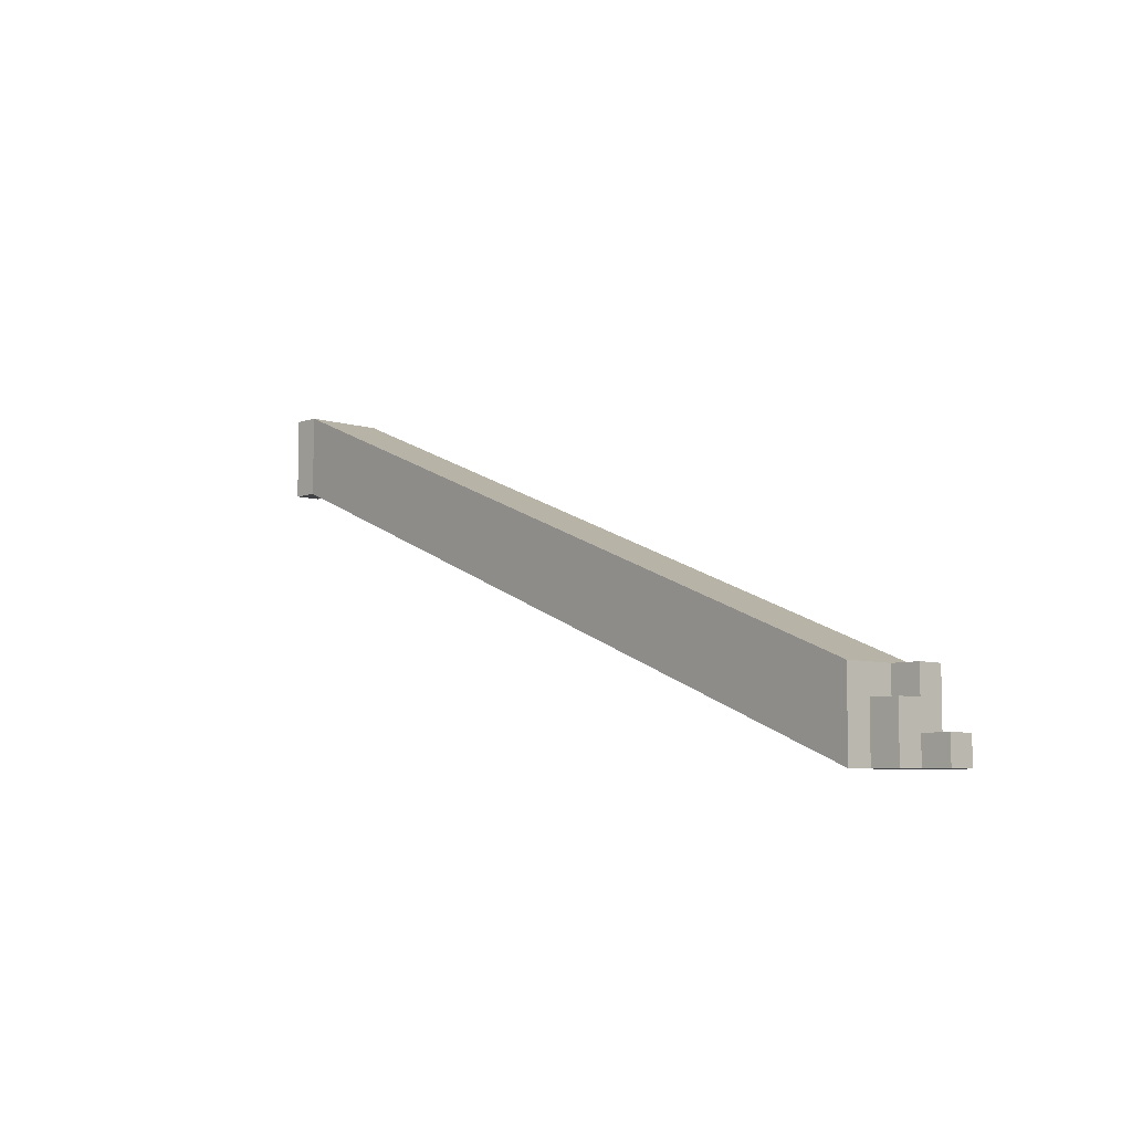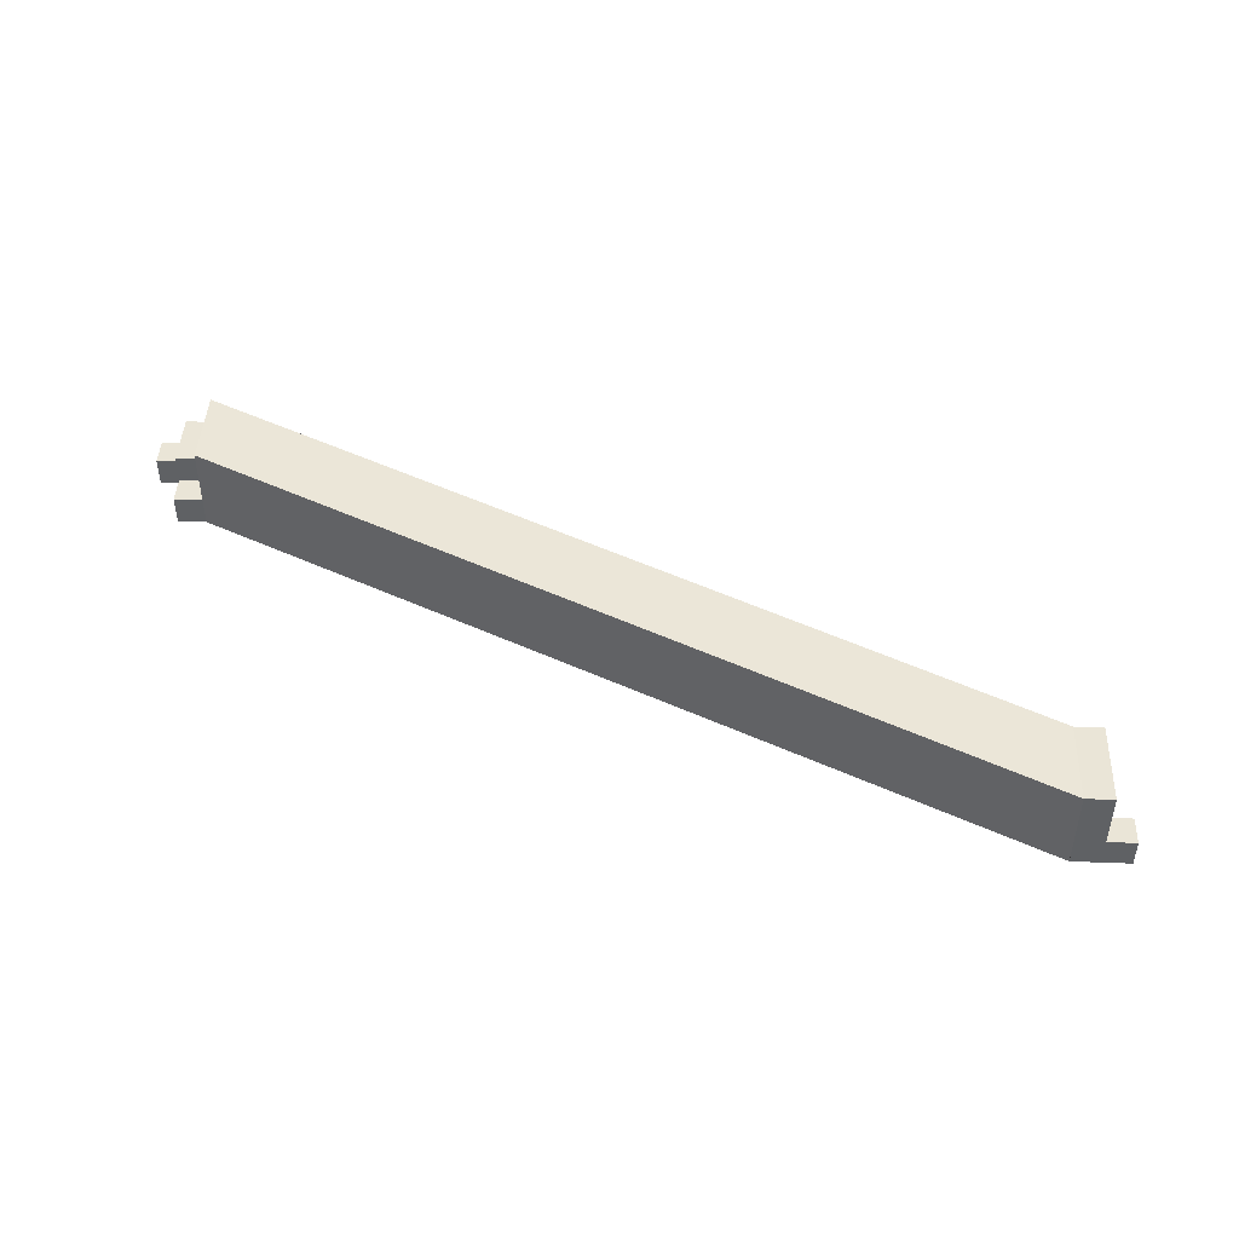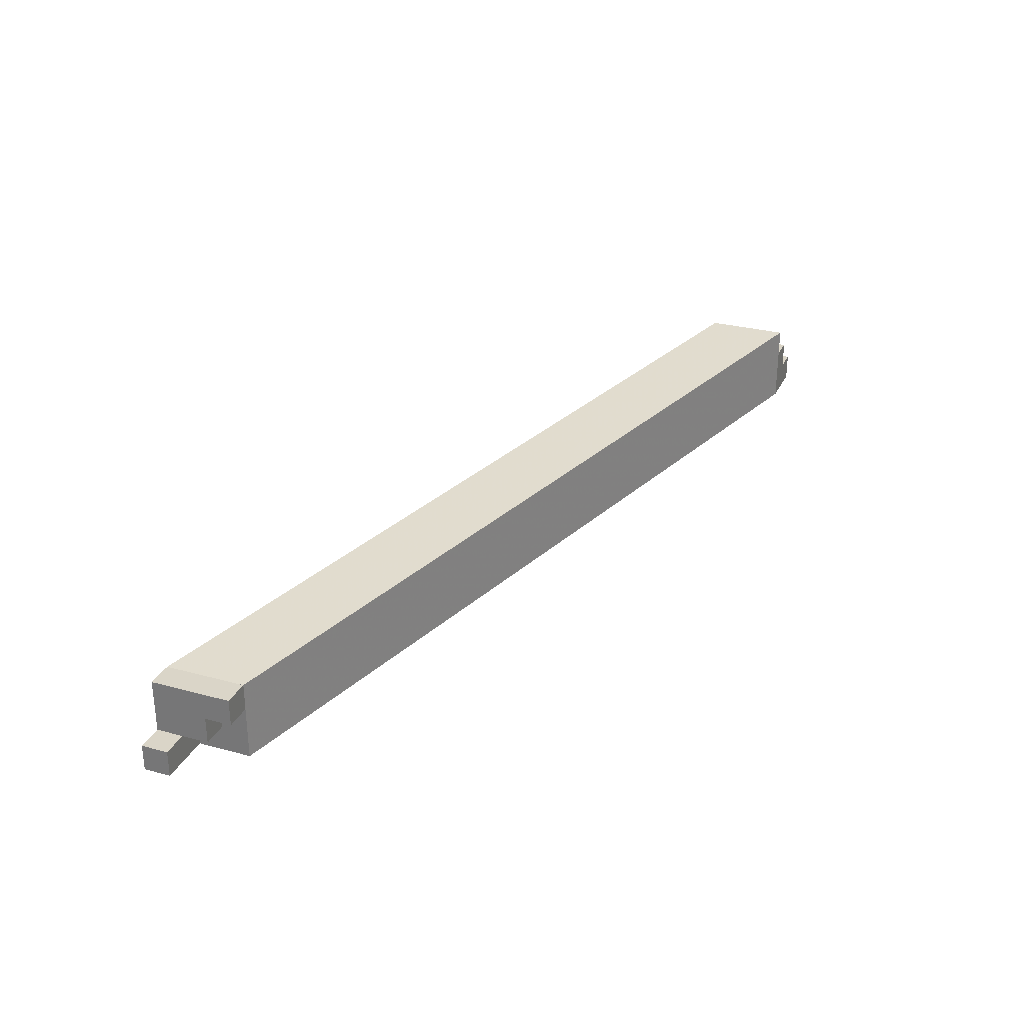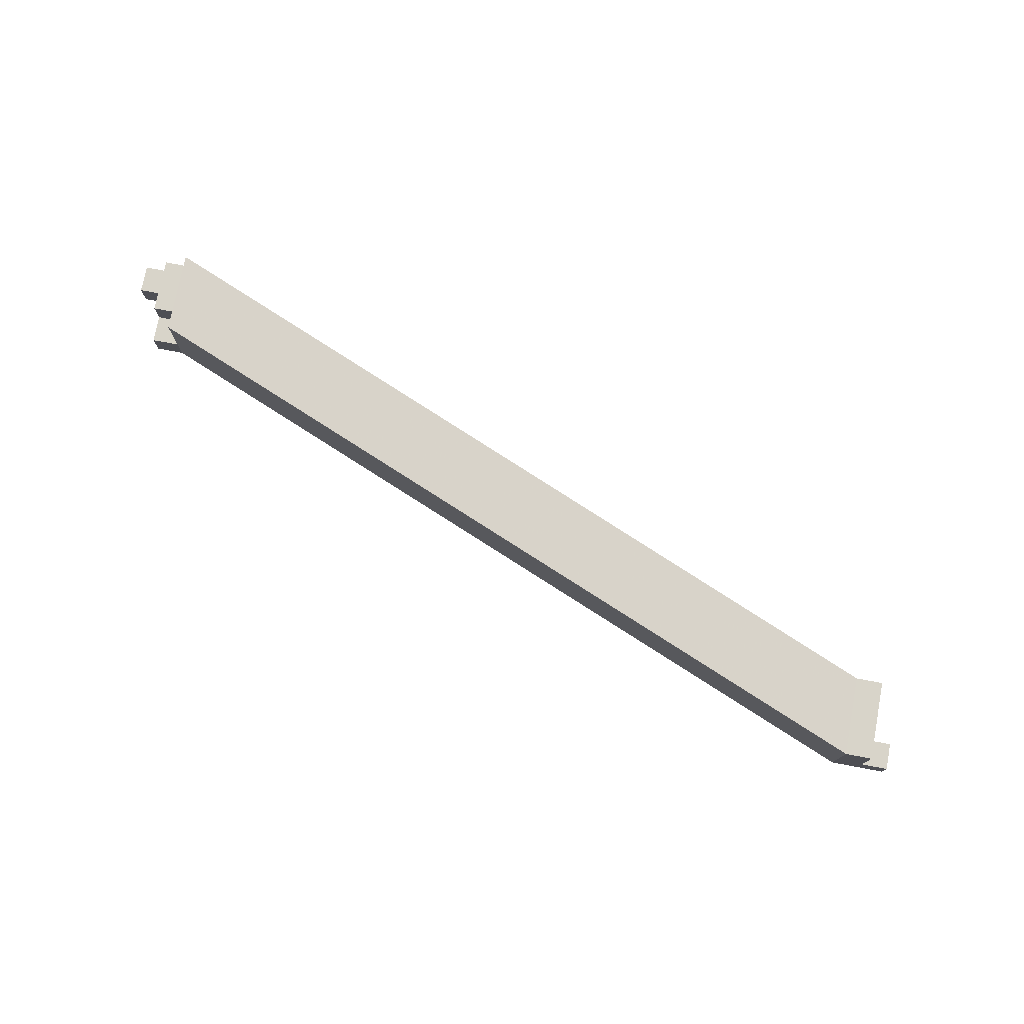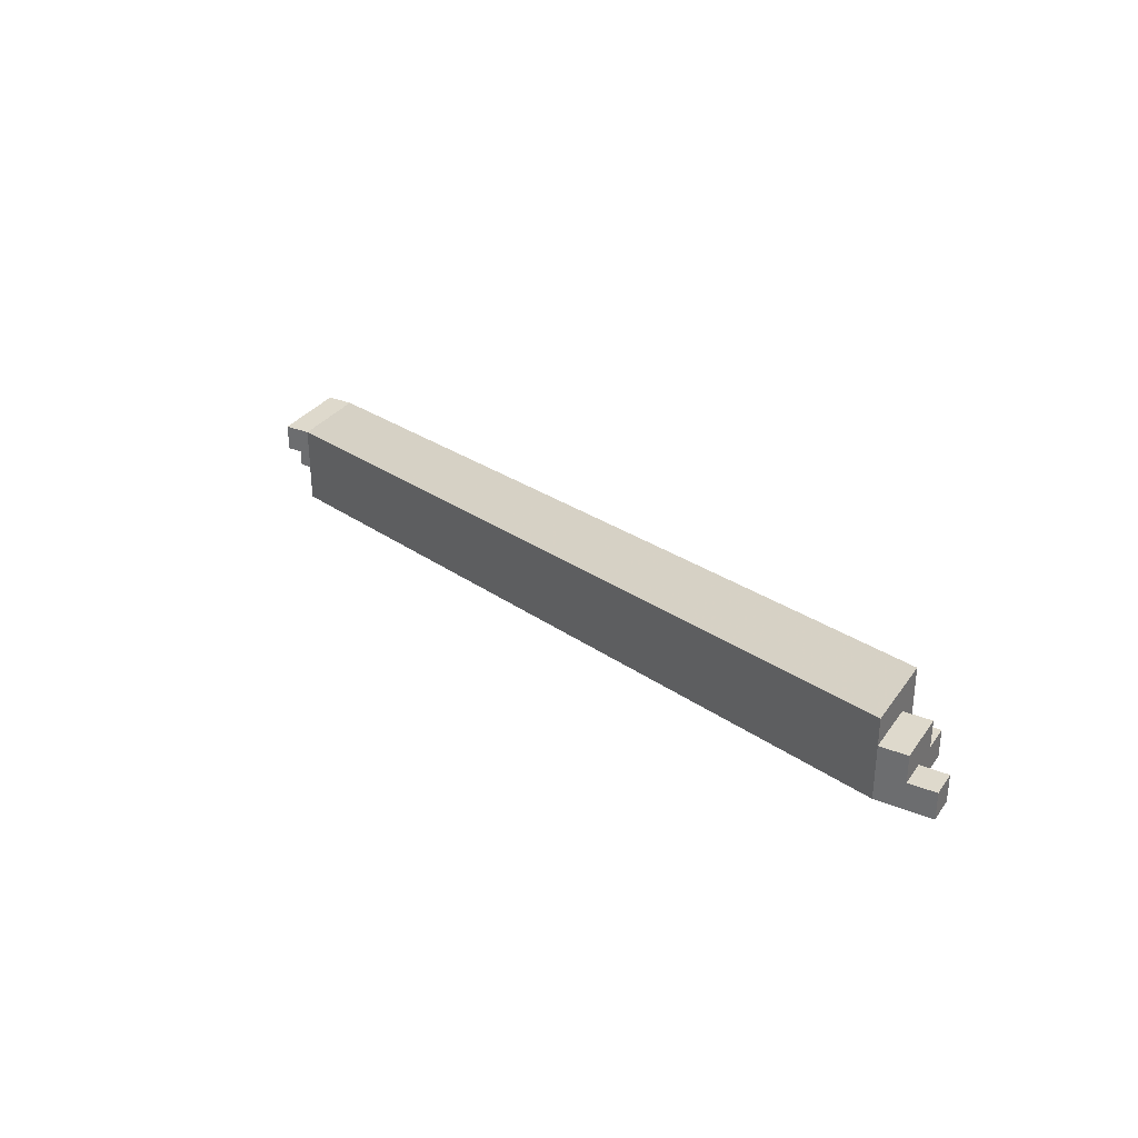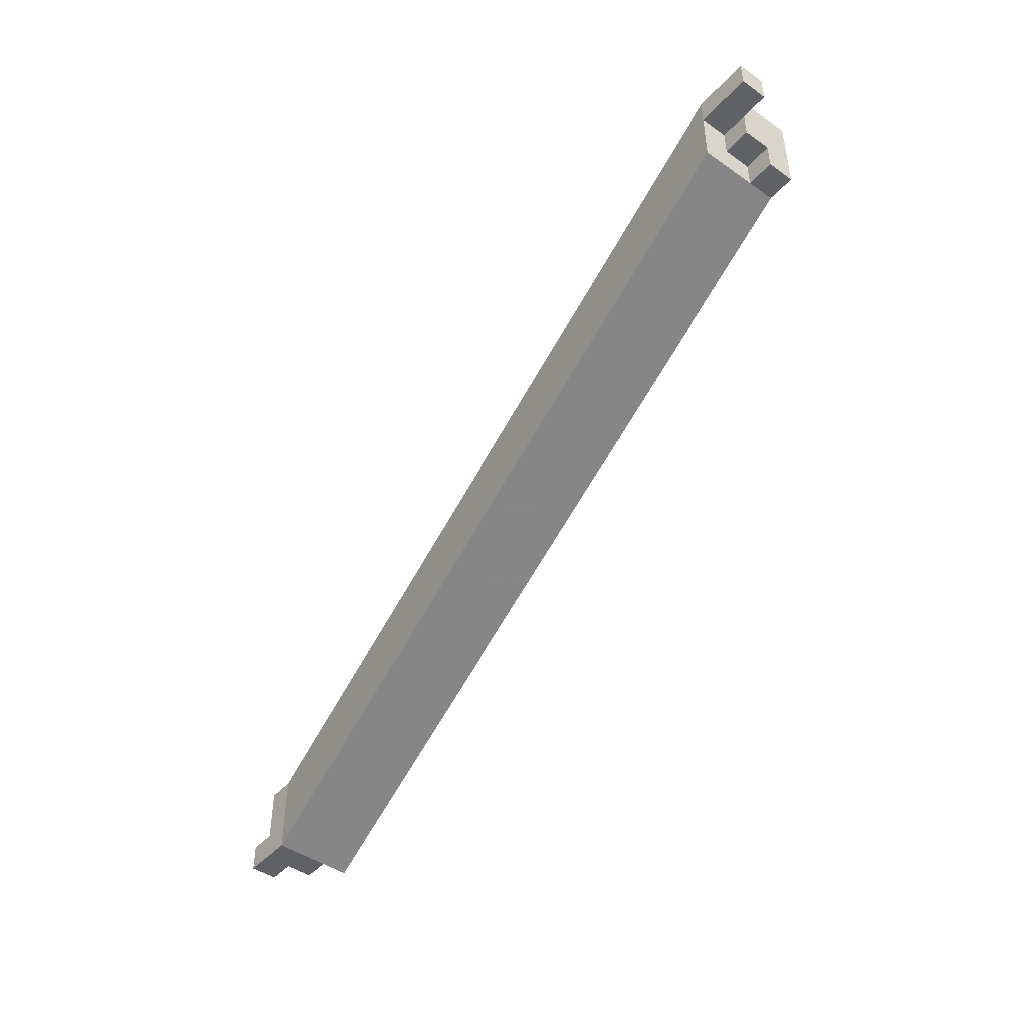
<metadata>
{"format":"obj","ext":"obj","renderer":"f3d","projection":"perspective","resolution":1024,"background":"white","views":[{"elev":-6.6,"azim":46.3,"up":"+Y"},{"elev":44.3,"azim":-177.4,"up":"+Z"},{"elev":29.1,"azim":-68.2,"up":"+Z"},{"elev":75.7,"azim":-169.3,"up":"+Z"},{"elev":32.0,"azim":29.4,"up":"+Z"},{"elev":-45.4,"azim":-128.9,"up":"+Y"}]}
</metadata>
<code>
v 0.6695 0.04554 -0.2586
v 0.6695 0.04554 -0.2436
v 0.6695 0.06054 -0.2436
v 0.6695 0.06054 -0.2586
v 0.8145 -0.01015 -0.2425
v 0.8145 0.004847 -0.2425
v 0.8145 0.004847 -0.2275
v 0.8145 -0.01015 -0.2275
v 0.6595 0.05554 -0.2586
v 0.6595 0.05554 -0.2536
v 0.6595 0.06054 -0.2586
v 0.6595 0.06054 -0.2536
v 0.6645 0.05554 -0.2586
v 0.6645 0.05554 -0.2536
v 0.6645 0.06054 -0.2586
v 0.6645 0.06054 -0.2536
v 0.6645 0.04554 -0.2486
v 0.6645 0.04554 -0.2436
v 0.6645 0.05054 -0.2486
v 0.6645 0.05054 -0.2436
v 0.6695 0.04554 -0.2486
v 0.6695 0.04554 -0.2436
v 0.6695 0.05054 -0.2486
v 0.6695 0.05054 -0.2436
v 0.6645 0.05054 -0.2536
v 0.6645 0.05054 -0.2486
v 0.6645 0.05554 -0.2536
v 0.6645 0.05554 -0.2486
v 0.6695 0.05054 -0.2536
v 0.6695 0.05054 -0.2486
v 0.6695 0.05554 -0.2536
v 0.6695 0.05554 -0.2486
v 0.6645 0.05054 -0.2486
v 0.6645 0.05054 -0.2436
v 0.6645 0.05554 -0.2486
v 0.6645 0.05554 -0.2436
v 0.6695 0.05054 -0.2486
v 0.6695 0.05054 -0.2436
v 0.6695 0.05554 -0.2486
v 0.6695 0.05554 -0.2436
v 0.6645 0.05554 -0.2586
v 0.6645 0.05554 -0.2536
v 0.6645 0.06054 -0.2586
v 0.6645 0.06054 -0.2536
v 0.6695 0.05554 -0.2586
v 0.6695 0.05554 -0.2536
v 0.6695 0.06054 -0.2586
v 0.6695 0.06054 -0.2536
v 0.6645 0.05554 -0.2536
v 0.6645 0.05554 -0.2486
v 0.6645 0.06054 -0.2536
v 0.6645 0.06054 -0.2486
v 0.6695 0.05554 -0.2536
v 0.6695 0.05554 -0.2486
v 0.6695 0.06054 -0.2536
v 0.6695 0.06054 -0.2486
v 0.6645 0.05554 -0.2486
v 0.6645 0.05554 -0.2436
v 0.6645 0.06054 -0.2486
v 0.6645 0.06054 -0.2436
v 0.6695 0.05554 -0.2486
v 0.6695 0.05554 -0.2436
v 0.6695 0.06054 -0.2486
v 0.6695 0.06054 -0.2436
v 0.8145 -0.01015 -0.2425
v 0.8145 -0.01015 -0.2375
v 0.8145 -0.005153 -0.2425
v 0.8145 -0.005153 -0.2375
v 0.8195 -0.01015 -0.2425
v 0.8195 -0.01015 -0.2375
v 0.8195 -0.005153 -0.2425
v 0.8195 -0.005153 -0.2375
v 0.8145 -0.01015 -0.2375
v 0.8145 -0.01015 -0.2325
v 0.8145 -0.005153 -0.2375
v 0.8145 -0.005153 -0.2325
v 0.8195 -0.01015 -0.2375
v 0.8195 -0.01015 -0.2325
v 0.8195 -0.005153 -0.2375
v 0.8195 -0.005153 -0.2325
v 0.8145 -0.005153 -0.2425
v 0.8145 -0.005153 -0.2375
v 0.8145 -0.0001533 -0.2425
v 0.8145 -0.0001533 -0.2375
v 0.8195 -0.005153 -0.2425
v 0.8195 -0.005153 -0.2375
v 0.8195 -0.0001533 -0.2425
v 0.8195 -0.0001533 -0.2375
v 0.8145 -0.005153 -0.2375
v 0.8145 -0.005153 -0.2325
v 0.8145 -0.0001533 -0.2375
v 0.8145 -0.0001533 -0.2325
v 0.8195 -0.005153 -0.2375
v 0.8195 -0.005153 -0.2325
v 0.8195 -0.0001533 -0.2375
v 0.8195 -0.0001533 -0.2325
v 0.8145 -0.0001533 -0.2425
v 0.8145 -0.0001533 -0.2375
v 0.8145 0.004847 -0.2425
v 0.8145 0.004847 -0.2375
v 0.8195 -0.0001533 -0.2425
v 0.8195 -0.0001533 -0.2375
v 0.8195 0.004847 -0.2425
v 0.8195 0.004847 -0.2375
v 0.8195 -0.01015 -0.2425
v 0.8195 -0.01015 -0.2375
v 0.8195 -0.005153 -0.2425
v 0.8195 -0.005153 -0.2375
v 0.8245 -0.01015 -0.2425
v 0.8245 -0.01015 -0.2375
v 0.8245 -0.005153 -0.2425
v 0.8245 -0.005153 -0.2375
f 1 2 3
f 3 4 1
f 5 6 7
f 7 8 5
f 2 1 5
f 5 8 2
f 3 2 8
f 8 7 3
f 4 3 7
f 7 6 4
f 1 4 6
f 6 5 1
f 9 15 13
f 9 11 15
f 9 12 11
f 9 10 12
f 11 16 15
f 11 12 16
f 13 15 16
f 13 16 14
f 9 13 14
f 9 14 10
f 10 14 16
f 10 16 12
f 17 23 21
f 17 19 23
f 17 20 19
f 17 18 20
f 19 24 23
f 19 20 24
f 21 23 24
f 21 24 22
f 17 21 22
f 17 22 18
f 18 22 24
f 18 24 20
f 25 31 29
f 25 27 31
f 25 28 27
f 25 26 28
f 27 32 31
f 27 28 32
f 29 31 32
f 29 32 30
f 25 29 30
f 25 30 26
f 26 30 32
f 26 32 28
f 33 39 37
f 33 35 39
f 33 36 35
f 33 34 36
f 35 40 39
f 35 36 40
f 37 39 40
f 37 40 38
f 33 37 38
f 33 38 34
f 34 38 40
f 34 40 36
f 41 47 45
f 41 43 47
f 41 44 43
f 41 42 44
f 43 48 47
f 43 44 48
f 45 47 48
f 45 48 46
f 41 45 46
f 41 46 42
f 42 46 48
f 42 48 44
f 49 55 53
f 49 51 55
f 49 52 51
f 49 50 52
f 51 56 55
f 51 52 56
f 53 55 56
f 53 56 54
f 49 53 54
f 49 54 50
f 50 54 56
f 50 56 52
f 57 63 61
f 57 59 63
f 57 60 59
f 57 58 60
f 59 64 63
f 59 60 64
f 61 63 64
f 61 64 62
f 57 61 62
f 57 62 58
f 58 62 64
f 58 64 60
f 65 71 69
f 65 67 71
f 65 68 67
f 65 66 68
f 67 72 71
f 67 68 72
f 69 71 72
f 69 72 70
f 65 69 70
f 65 70 66
f 66 70 72
f 66 72 68
f 73 79 77
f 73 75 79
f 73 76 75
f 73 74 76
f 75 80 79
f 75 76 80
f 77 79 80
f 77 80 78
f 73 77 78
f 73 78 74
f 74 78 80
f 74 80 76
f 81 87 85
f 81 83 87
f 81 84 83
f 81 82 84
f 83 88 87
f 83 84 88
f 85 87 88
f 85 88 86
f 81 85 86
f 81 86 82
f 82 86 88
f 82 88 84
f 89 95 93
f 89 91 95
f 89 92 91
f 89 90 92
f 91 96 95
f 91 92 96
f 93 95 96
f 93 96 94
f 89 93 94
f 89 94 90
f 90 94 96
f 90 96 92
f 97 103 101
f 97 99 103
f 97 100 99
f 97 98 100
f 99 104 103
f 99 100 104
f 101 103 104
f 101 104 102
f 97 101 102
f 97 102 98
f 98 102 104
f 98 104 100
f 105 111 109
f 105 107 111
f 105 108 107
f 105 106 108
f 107 112 111
f 107 108 112
f 109 111 112
f 109 112 110
f 105 109 110
f 105 110 106
f 106 110 112
f 106 112 108

</code>
